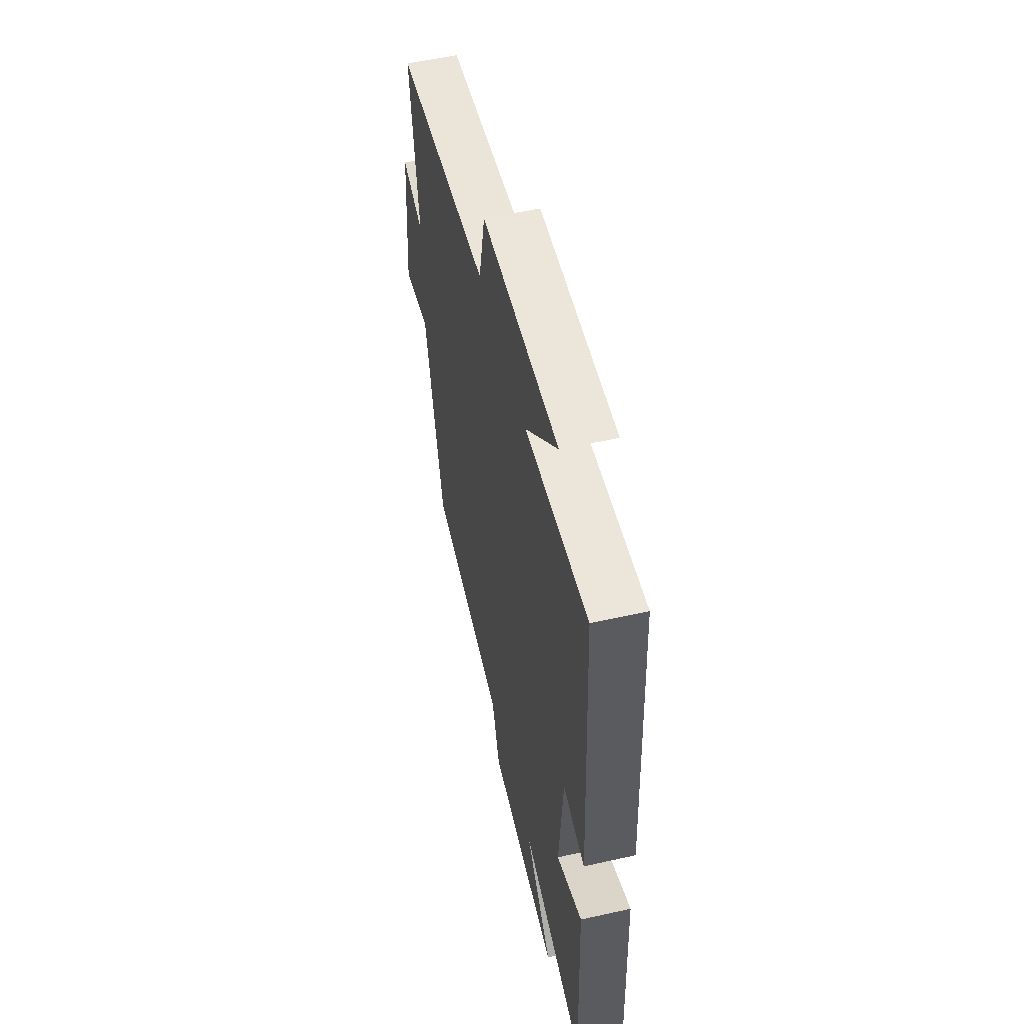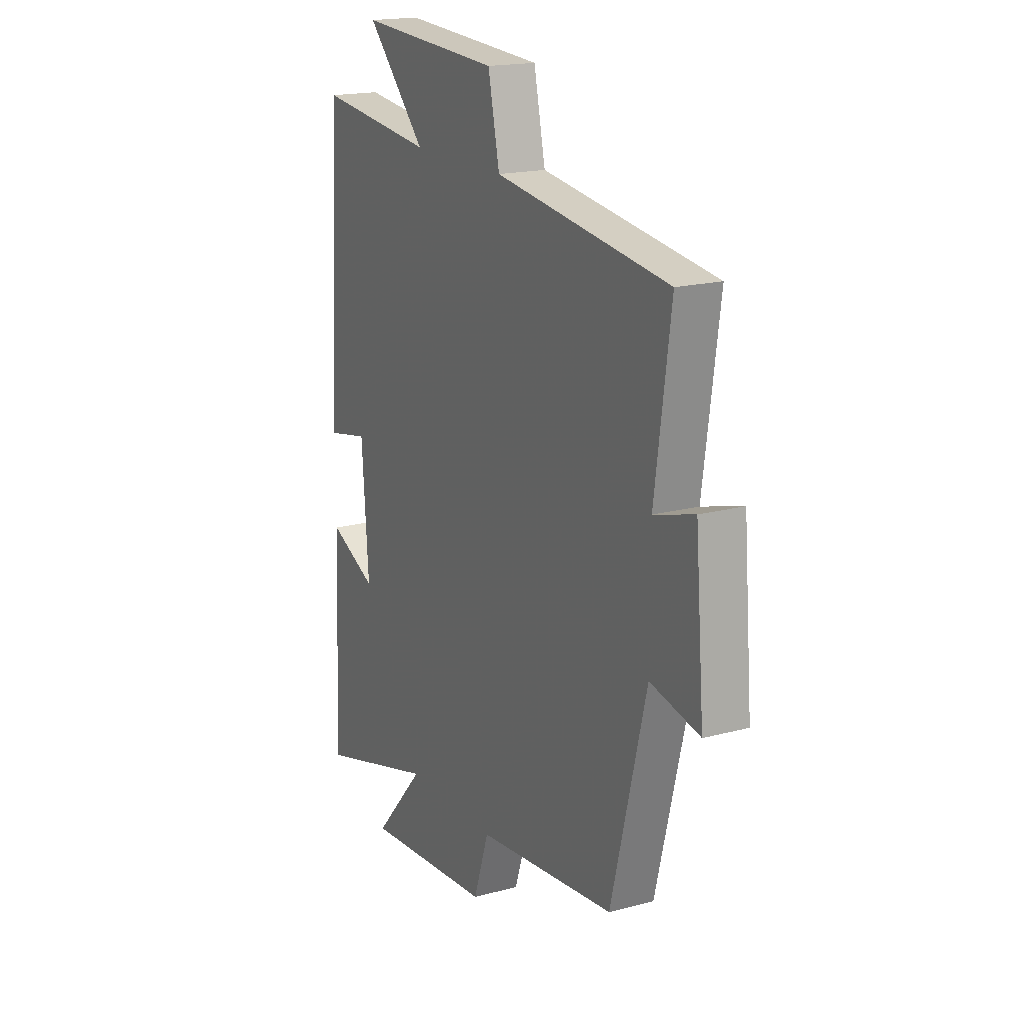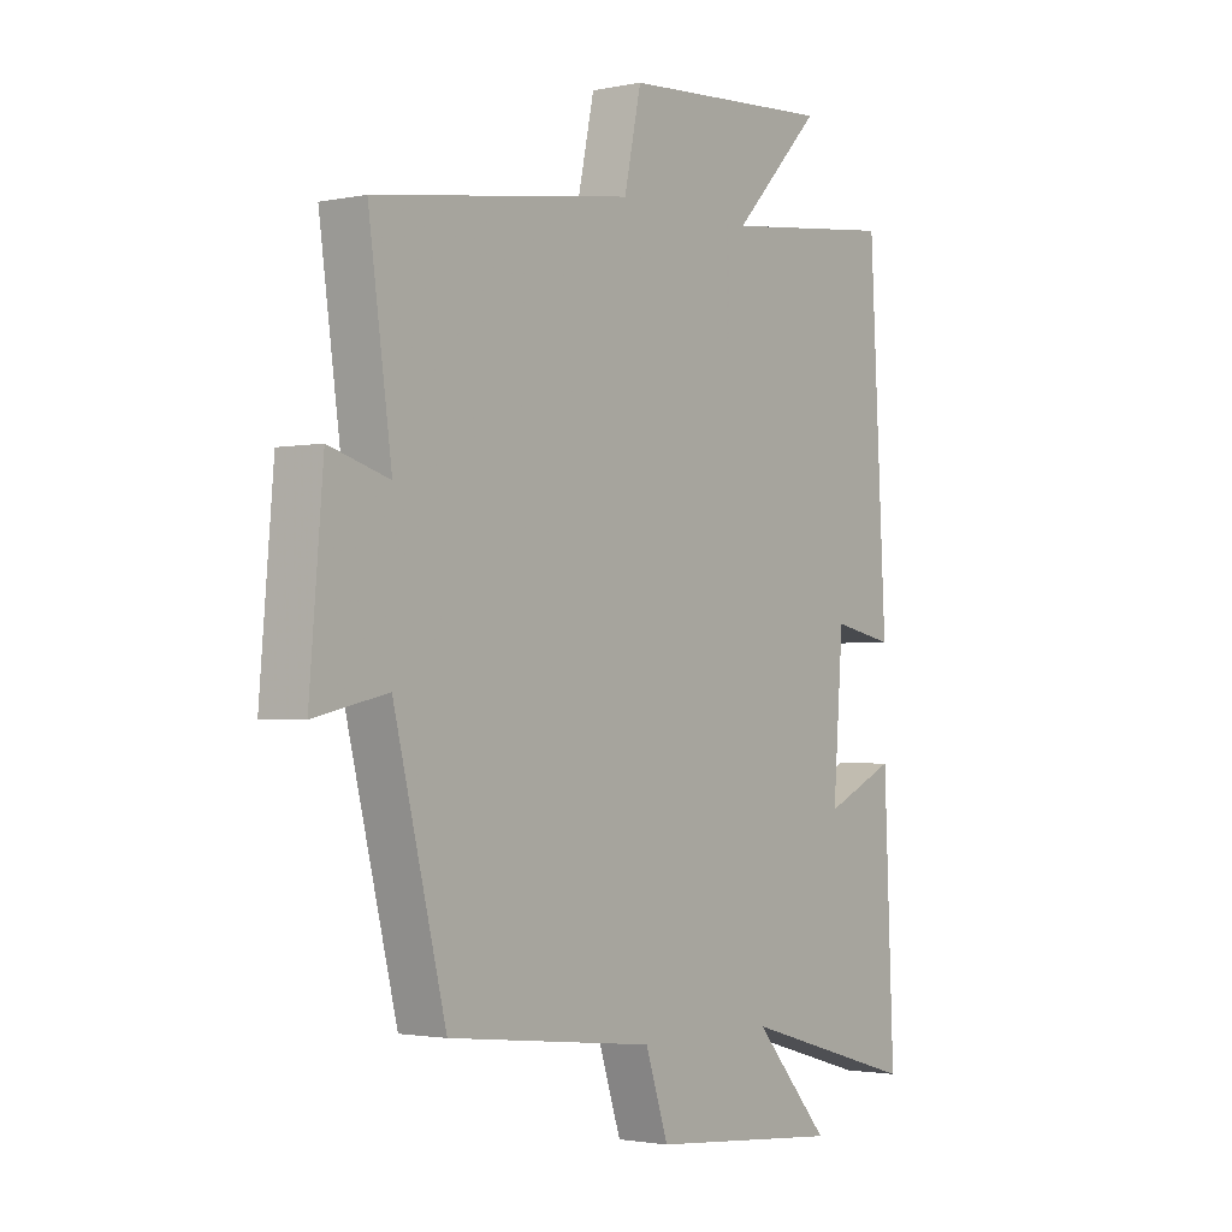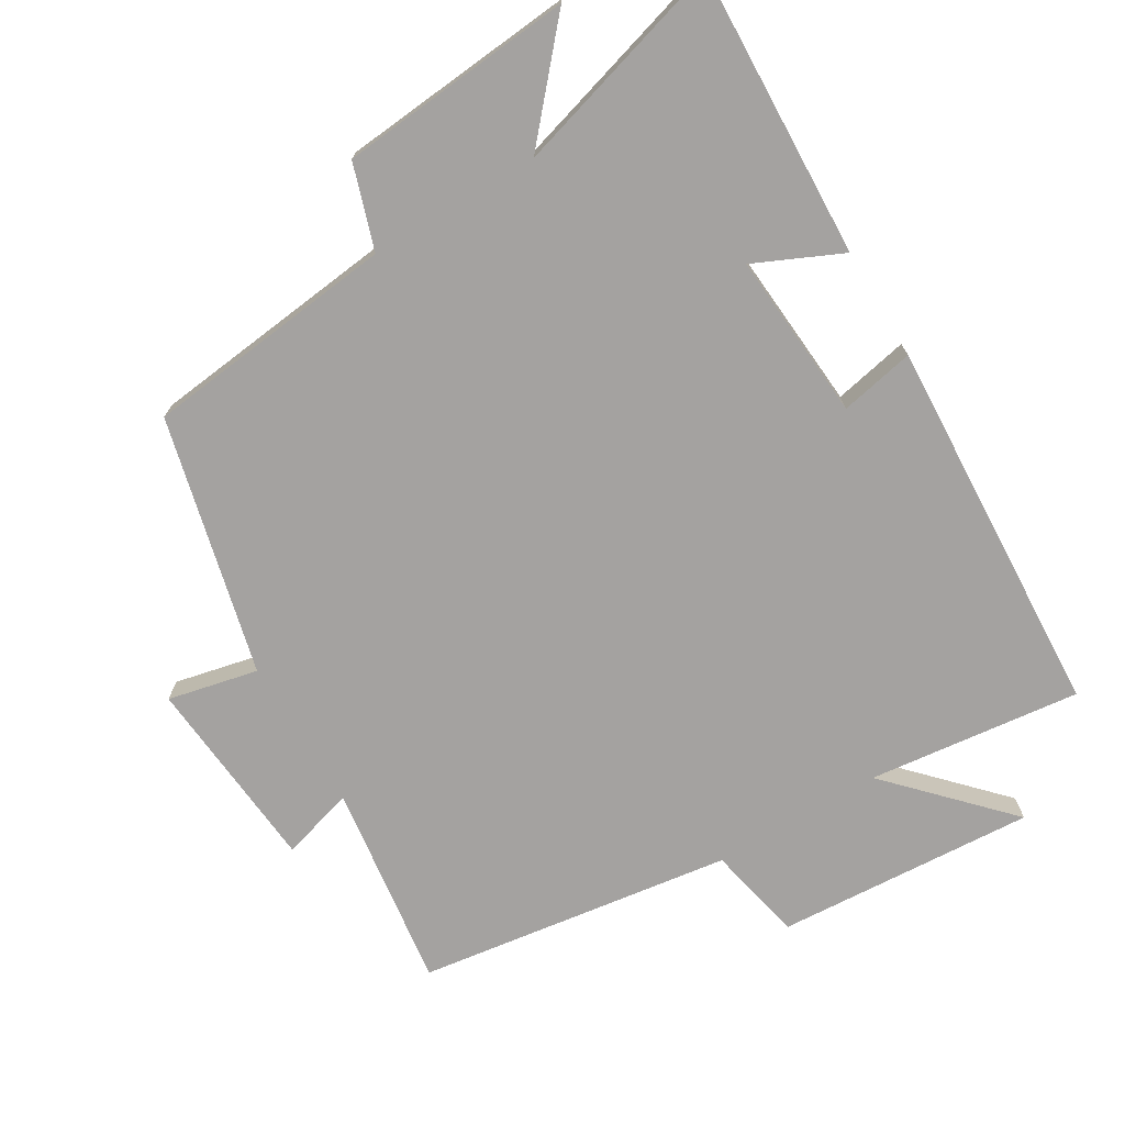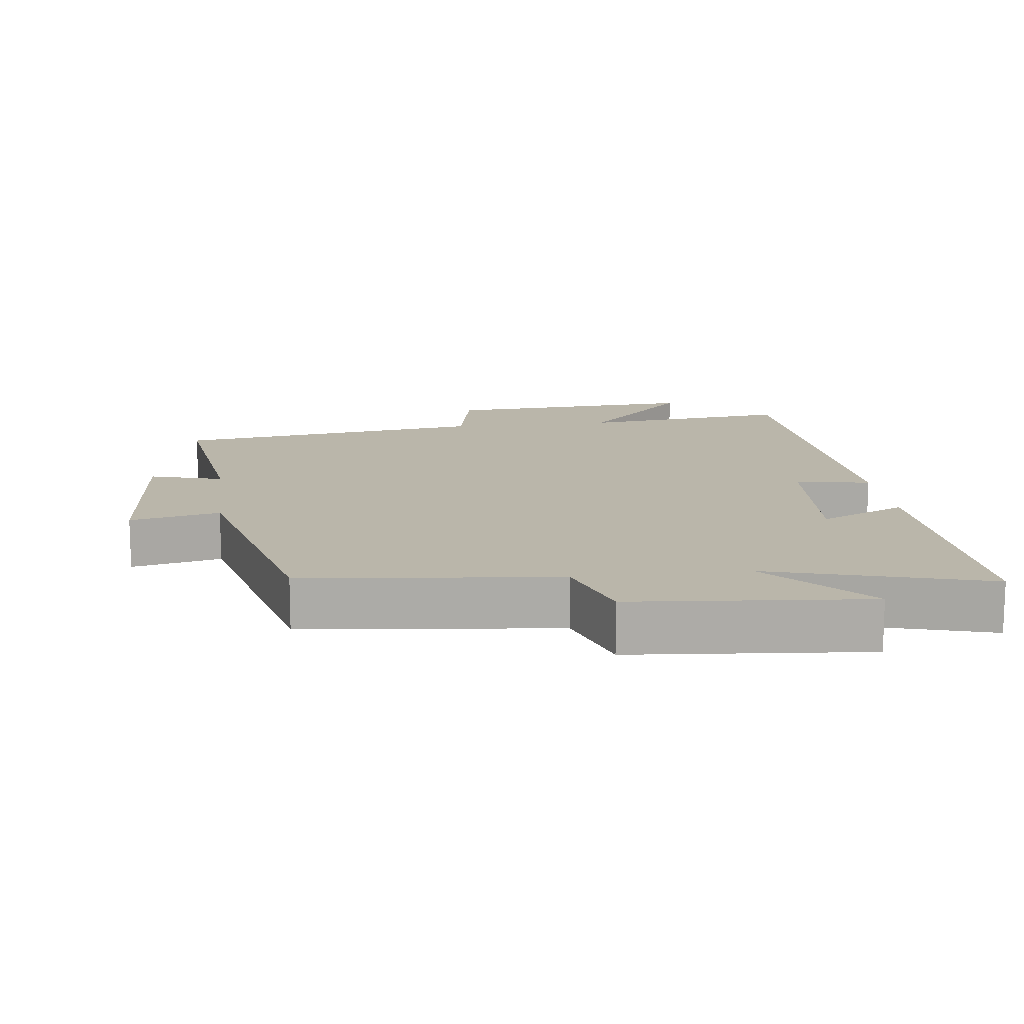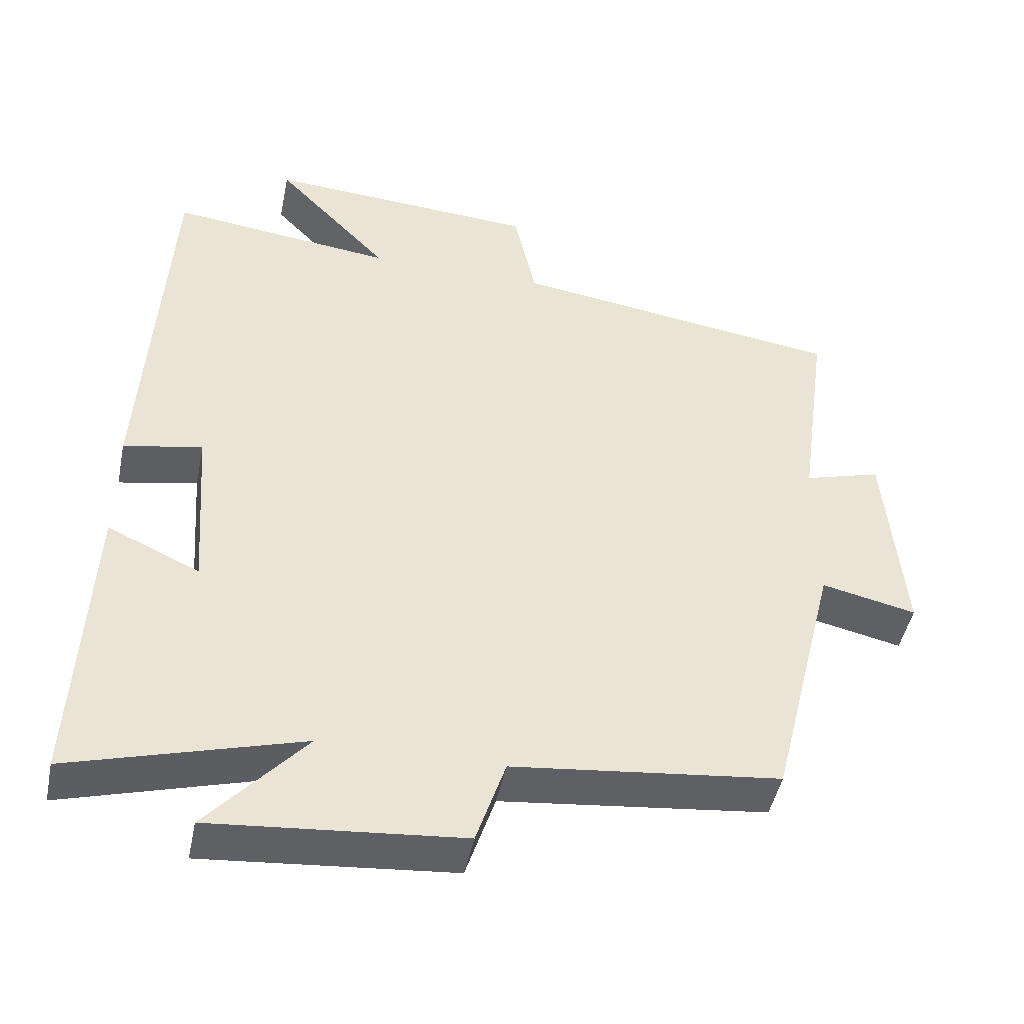
<metadata>
{"format":"obj","ext":"obj","renderer":"f3d","projection":"perspective","resolution":1024,"background":"white","views":[{"elev":55.2,"azim":-103.3,"up":"+Z"},{"elev":18.1,"azim":62.4,"up":"+Z"},{"elev":-2.0,"azim":126.6,"up":"+Z"},{"elev":-72.7,"azim":-149.0,"up":"+Y"},{"elev":13.8,"azim":172.9,"up":"+Y"},{"elev":-46.5,"azim":-11.5,"up":"+Z"}]}
</metadata>
<code>
v 0.408 0.07 -0.459
v 0.042 0.07 -0.5
v 0.002 0.07 -0.622
v -0.338 0.07 -0.652
v -0.204 0.07 -0.5
v -0.518 0.07 -0.591
v -0.5 0.07 -0.176
v -0.374 0.07 -0.234
v -0.392 0.07 0.008
v -0.5 0.07 -0.014
v -0.47 0.07 0.536
v -0.163 0.07 0.5
v -0.319 0.07 0.665
v 0.055 0.07 0.641
v 0.085 0.07 0.5
v 0.541 0.07 0.435
v 0.5 0.07 0.137
v 0.606 0.07 0.168
v 0.63 0.07 -0.116
v 0.5 0.07 -0.087
v 0.408 0 -0.459
v 0.042 0 -0.5
v 0.002 0 -0.622
v -0.338 0 -0.652
v -0.204 0 -0.5
v -0.518 0 -0.591
v -0.5 0 -0.176
v -0.374 0 -0.234
v -0.392 0 0.008
v -0.5 0 -0.014
v -0.47 0 0.536
v -0.163 0 0.5
v -0.319 0 0.665
v 0.055 0 0.641
v 0.085 0 0.5
v 0.541 0 0.435
v 0.5 0 0.137
v 0.606 0 0.168
v 0.63 0 -0.116
v 0.5 0 -0.087
f 17 18 19 20
f 17 20 1 2
f 15 16 17 2
f 12 13 14 15
f 12 15 2 3
f 9 10 11 12
f 8 9 12 3
f 5 6 7 8
f 5 8 3
f 3 4 5
f 40 39 38 37
f 22 21 40 37
f 22 37 36 35
f 35 34 33 32
f 23 22 35 32
f 32 31 30 29
f 23 32 29 28
f 28 27 26 25
f 23 28 25
f 25 24 23
f 1 21 22 2
f 2 22 23 3
f 3 23 24 4
f 4 24 25 5
f 5 25 26 6
f 6 26 27 7
f 7 27 28 8
f 8 28 29 9
f 9 29 30 10
f 10 30 31 11
f 11 31 32 12
f 12 32 33 13
f 13 33 34 14
f 14 34 35 15
f 15 35 36 16
f 16 36 37 17
f 17 37 38 18
f 18 38 39 19
f 19 39 40 20
f 20 40 21 1

</code>
